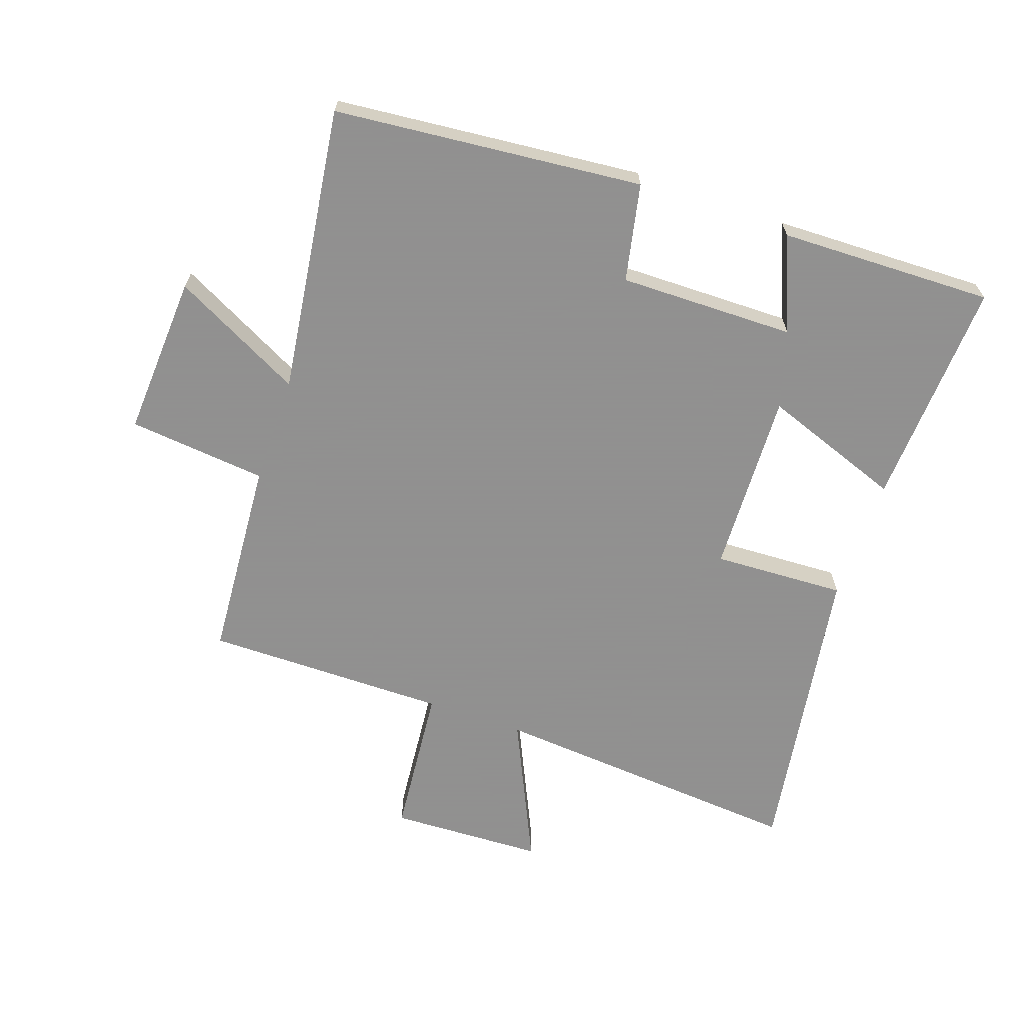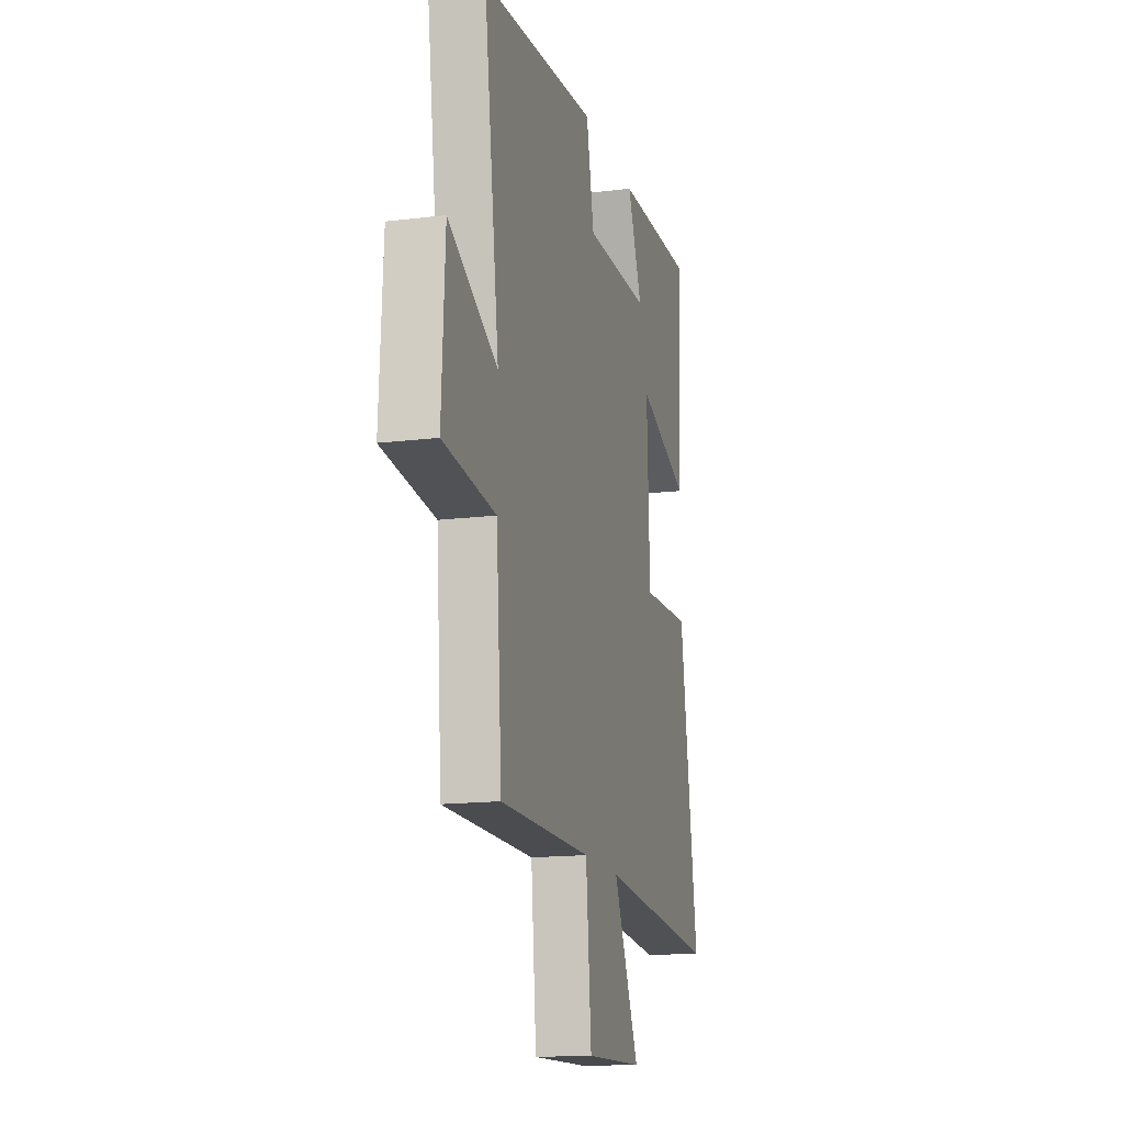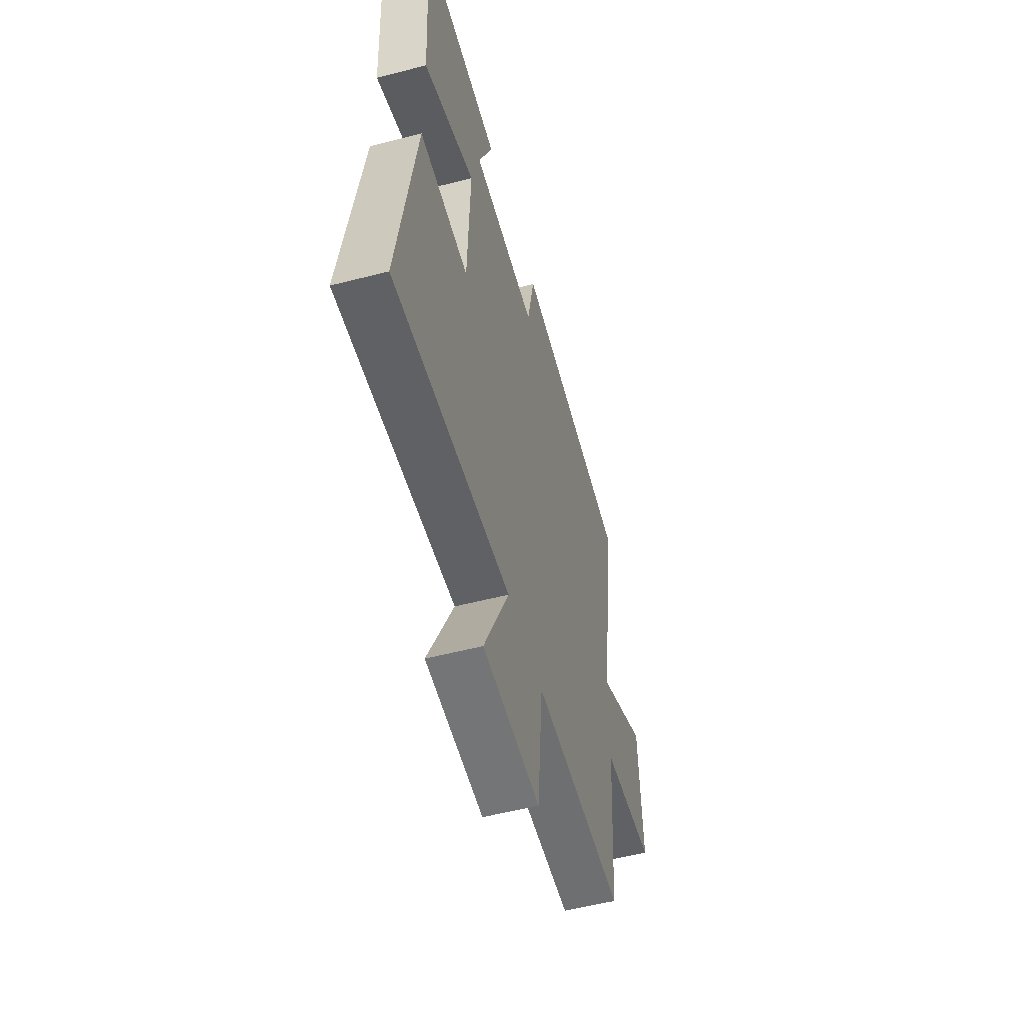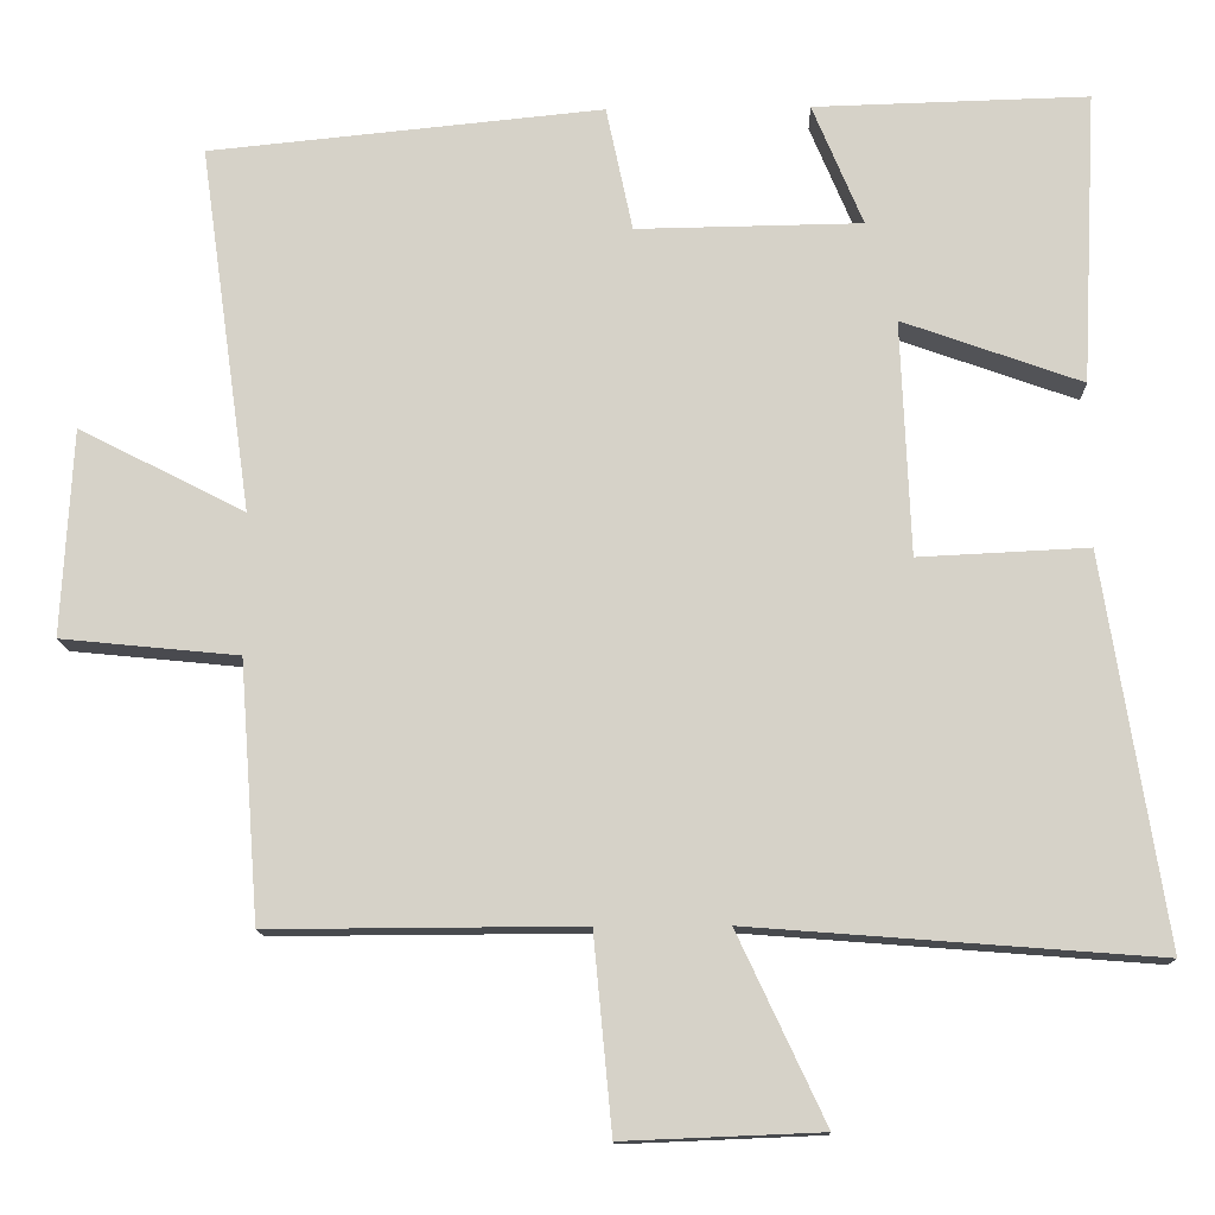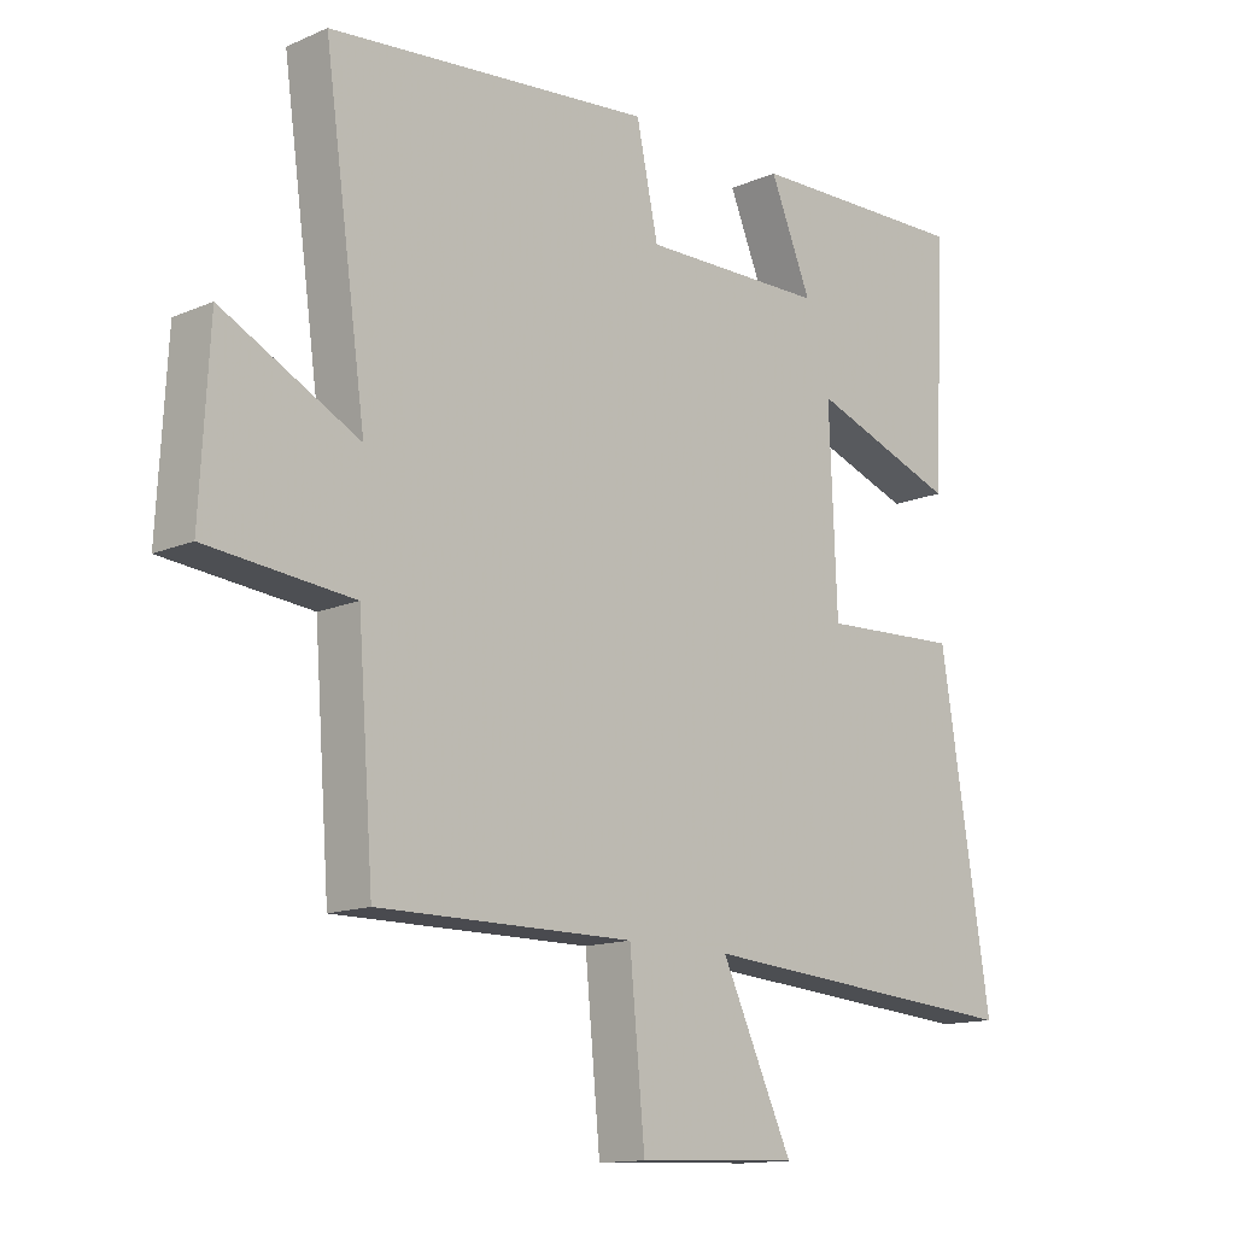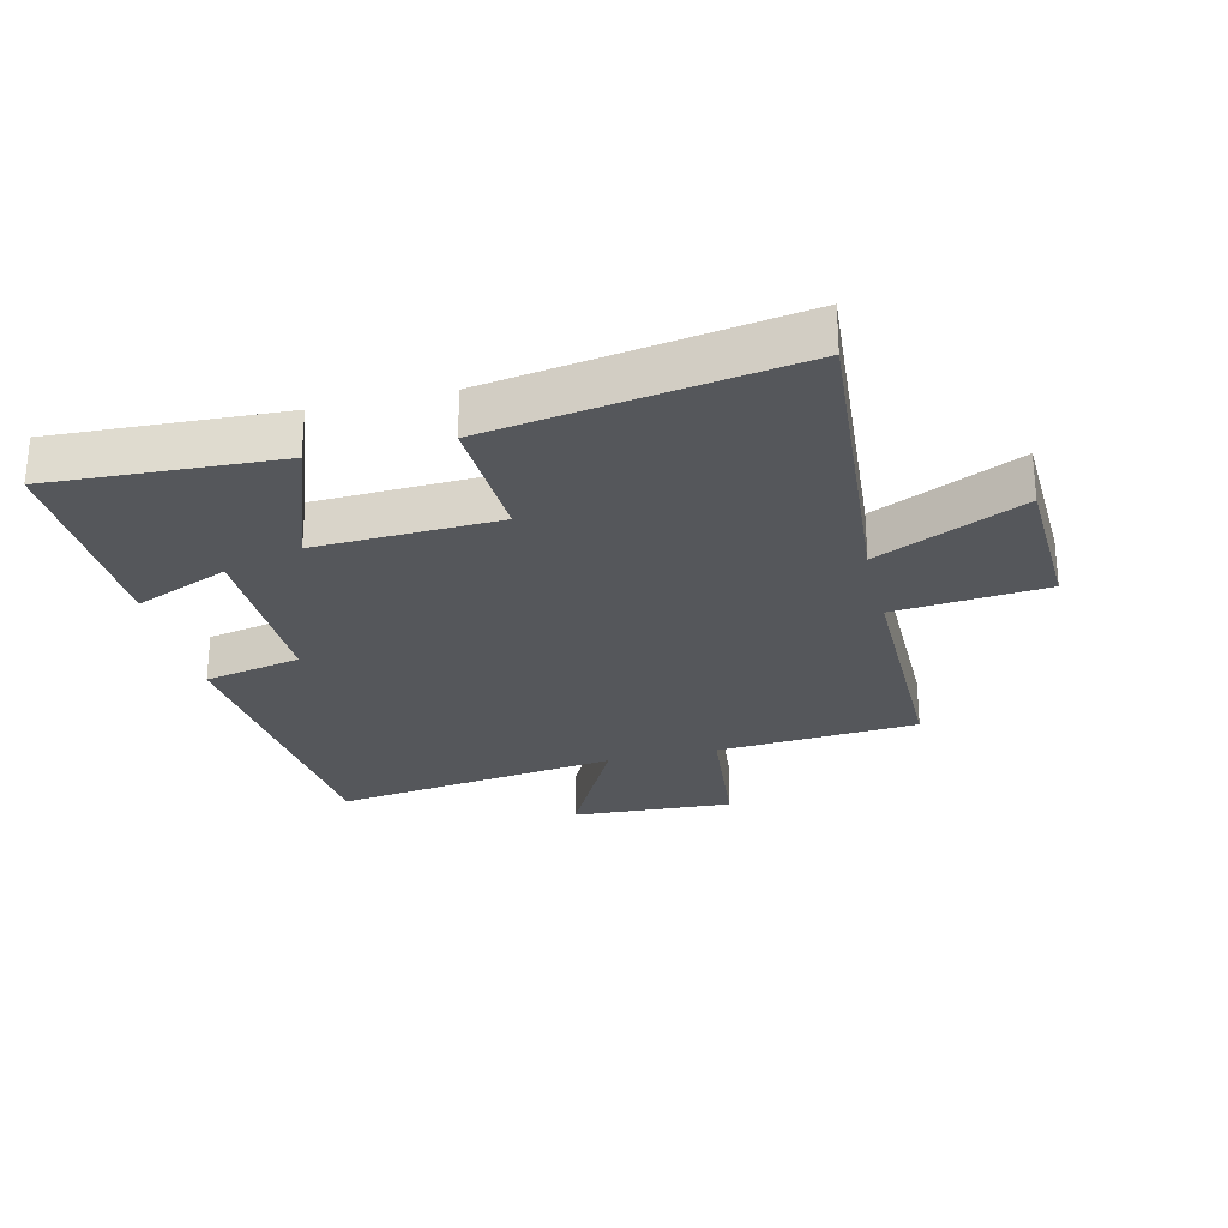
<metadata>
{"format":"obj","ext":"obj","renderer":"f3d","projection":"perspective","resolution":1024,"background":"white","views":[{"elev":-65.8,"azim":-19.3,"up":"+Y"},{"elev":-15.5,"azim":-75.5,"up":"+Z"},{"elev":-54.3,"azim":105.3,"up":"+Z"},{"elev":-13.0,"azim":1.8,"up":"+Z"},{"elev":-13.7,"azim":-46.1,"up":"+Z"},{"elev":-27.0,"azim":103.4,"up":"+Y"}]}
</metadata>
<code>
v -0.476 0.07 -0.502
v -0.5 0.07 -0.18
v -0.721 0.07 -0.158
v -0.707 0.07 0.1
v -0.5 0.07 -0.006
v -0.564 0.07 0.452
v -0.073 0.07 0.5
v -0.04 0.07 0.345
v 0.24 0.07 0.349
v 0.177 0.07 0.5
v 0.518 0.07 0.509
v 0.5 0.07 0.145
v 0.277 0.07 0.225
v 0.289 0.07 -0.067
v 0.5 0.07 -0.057
v 0.577 0.07 -0.539
v 0.072 0.07 -0.5
v 0.181 0.07 -0.733
v -0.065 0.07 -0.743
v -0.088 0.07 -0.5
v -0.476 0 -0.502
v -0.5 0 -0.18
v -0.721 0 -0.158
v -0.707 0 0.1
v -0.5 0 -0.006
v -0.564 0 0.452
v -0.073 0 0.5
v -0.04 0 0.345
v 0.24 0 0.349
v 0.177 0 0.5
v 0.518 0 0.509
v 0.5 0 0.145
v 0.277 0 0.225
v 0.289 0 -0.067
v 0.5 0 -0.057
v 0.577 0 -0.539
v 0.072 0 -0.5
v 0.181 0 -0.733
v -0.065 0 -0.743
v -0.088 0 -0.5
f 17 18 19 20
f 14 15 16 17
f 13 14 17 20
f 11 12 13
f 9 10 11
f 9 11 13
f 20 1 2
f 13 20 2
f 9 13 2
f 8 9 2
f 5 6 7 8
f 3 4 5
f 2 3 5
f 2 5 8
f 40 39 38 37
f 37 36 35 34
f 40 37 34 33
f 33 32 31
f 31 30 29
f 33 31 29
f 22 21 40
f 22 40 33
f 22 33 29
f 22 29 28
f 28 27 26 25
f 25 24 23
f 25 23 22
f 28 25 22
f 1 21 22 2
f 2 22 23 3
f 3 23 24 4
f 4 24 25 5
f 5 25 26 6
f 6 26 27 7
f 7 27 28 8
f 8 28 29 9
f 9 29 30 10
f 10 30 31 11
f 11 31 32 12
f 12 32 33 13
f 13 33 34 14
f 14 34 35 15
f 15 35 36 16
f 16 36 37 17
f 17 37 38 18
f 18 38 39 19
f 19 39 40 20
f 20 40 21 1

</code>
